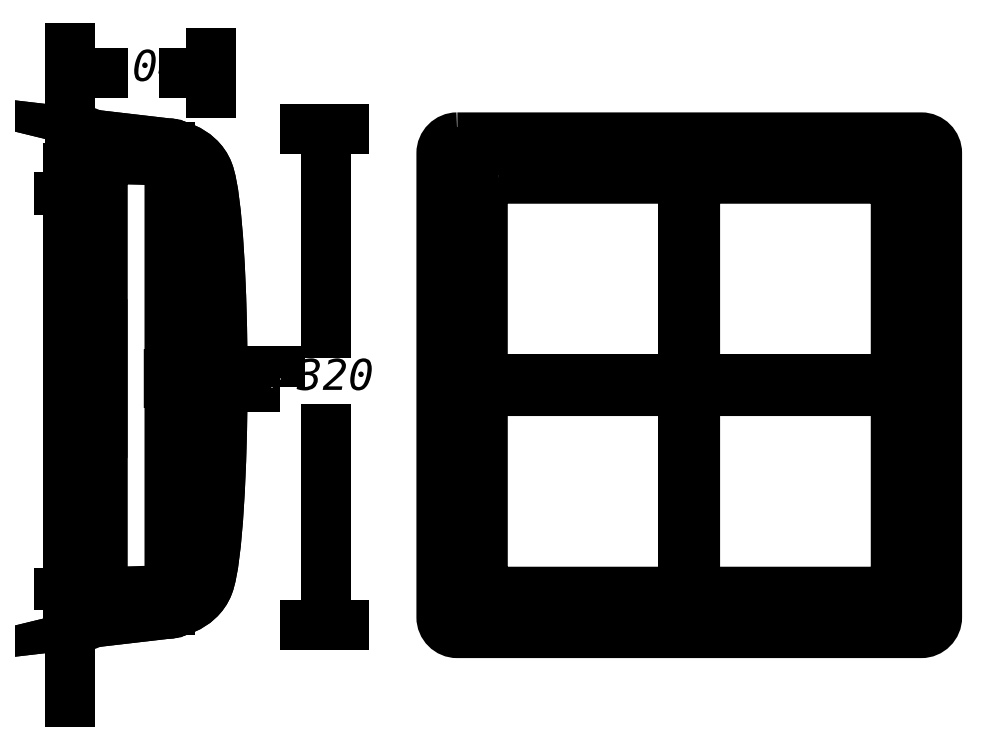
<metadata>
{"format":"dxf","ext":"dxf","renderer":"ezdxf+matplotlib","layout":"modelspace","background":"white","min_lineweight":24,"dpi":150}
</metadata>
<code>
0
SECTION
2
ENTITIES
0
INSERT
8
LIVELLO_1
2
AI9-BLK1
10
112.5
20
76.87
30
0
0
ENDSEC
0
EOF

</code>
